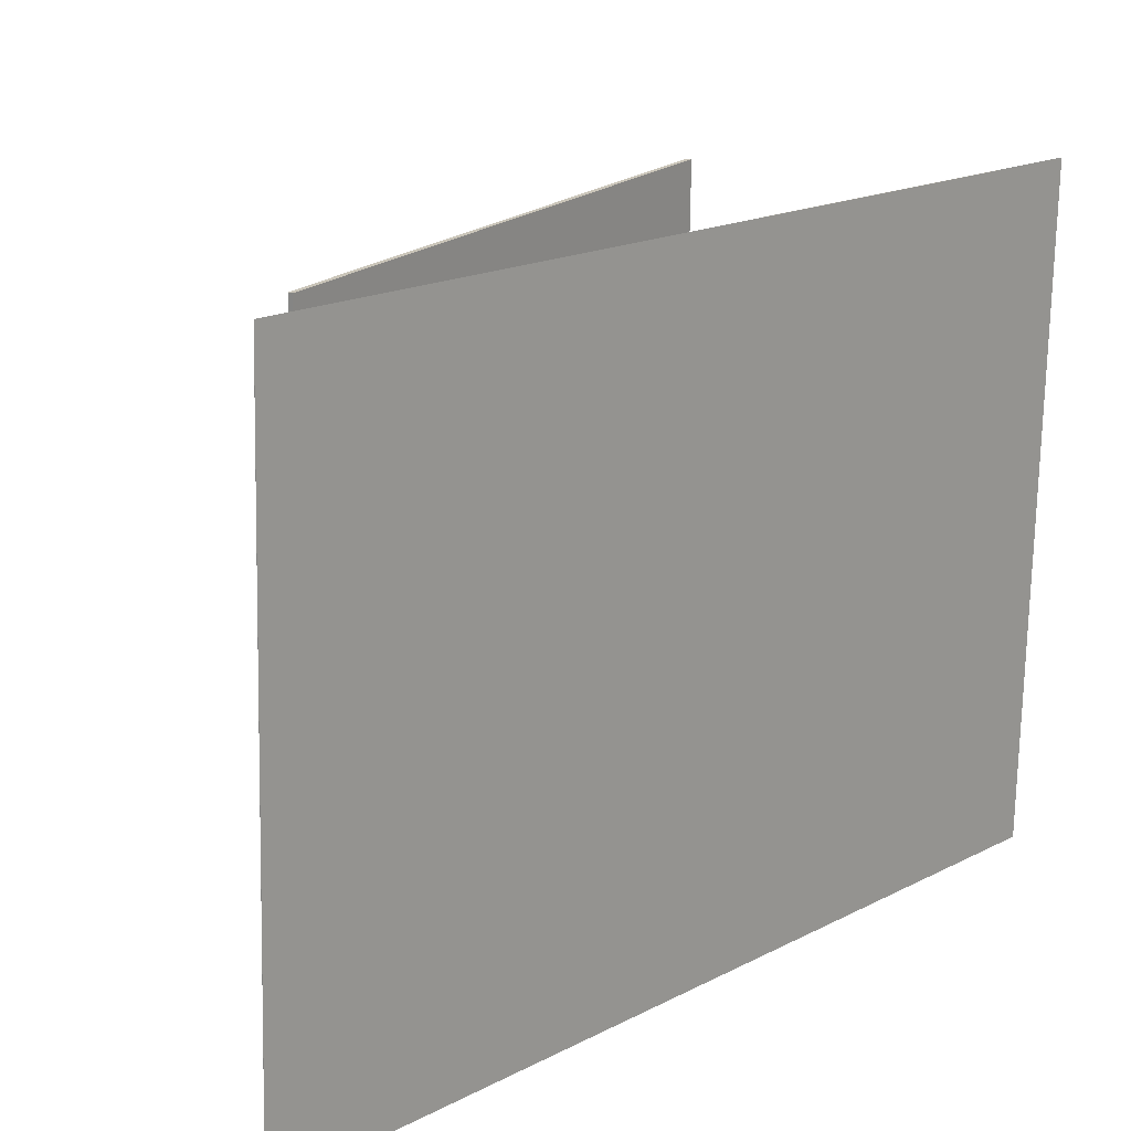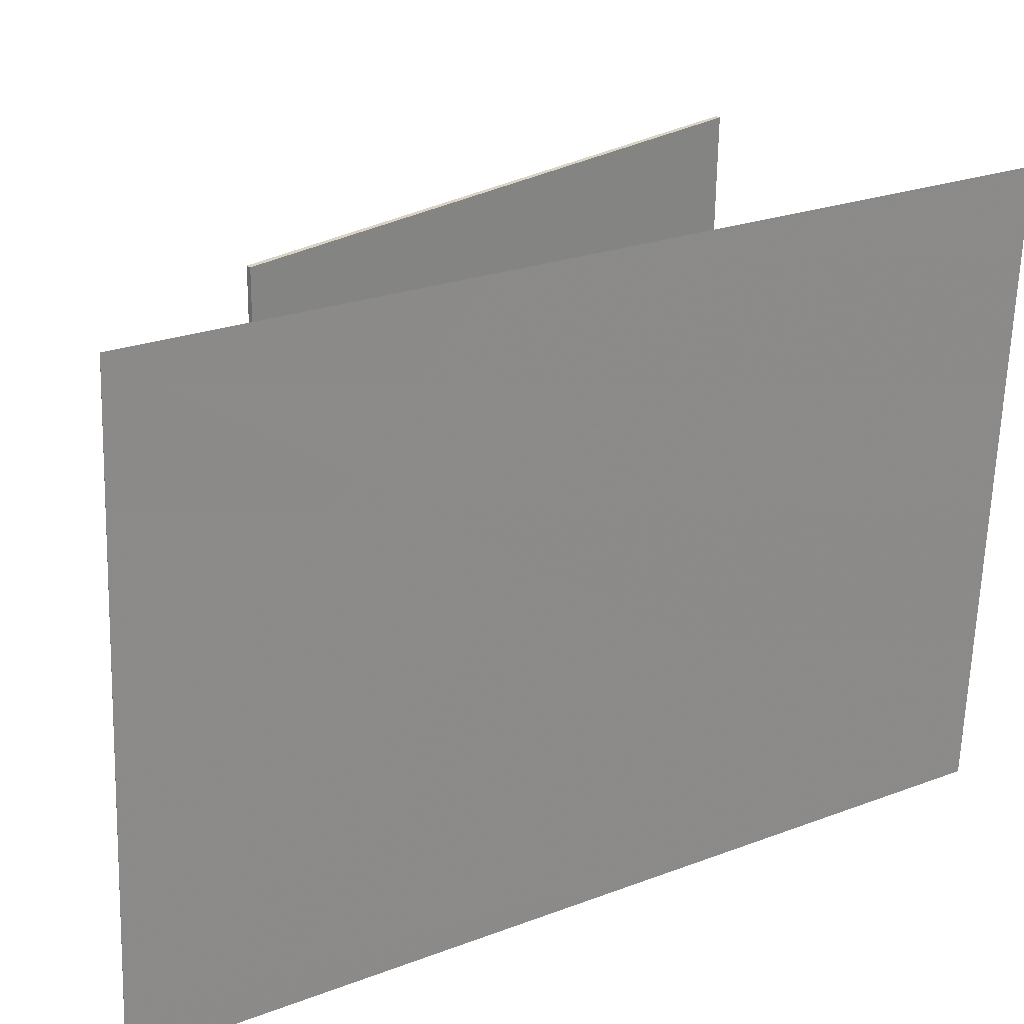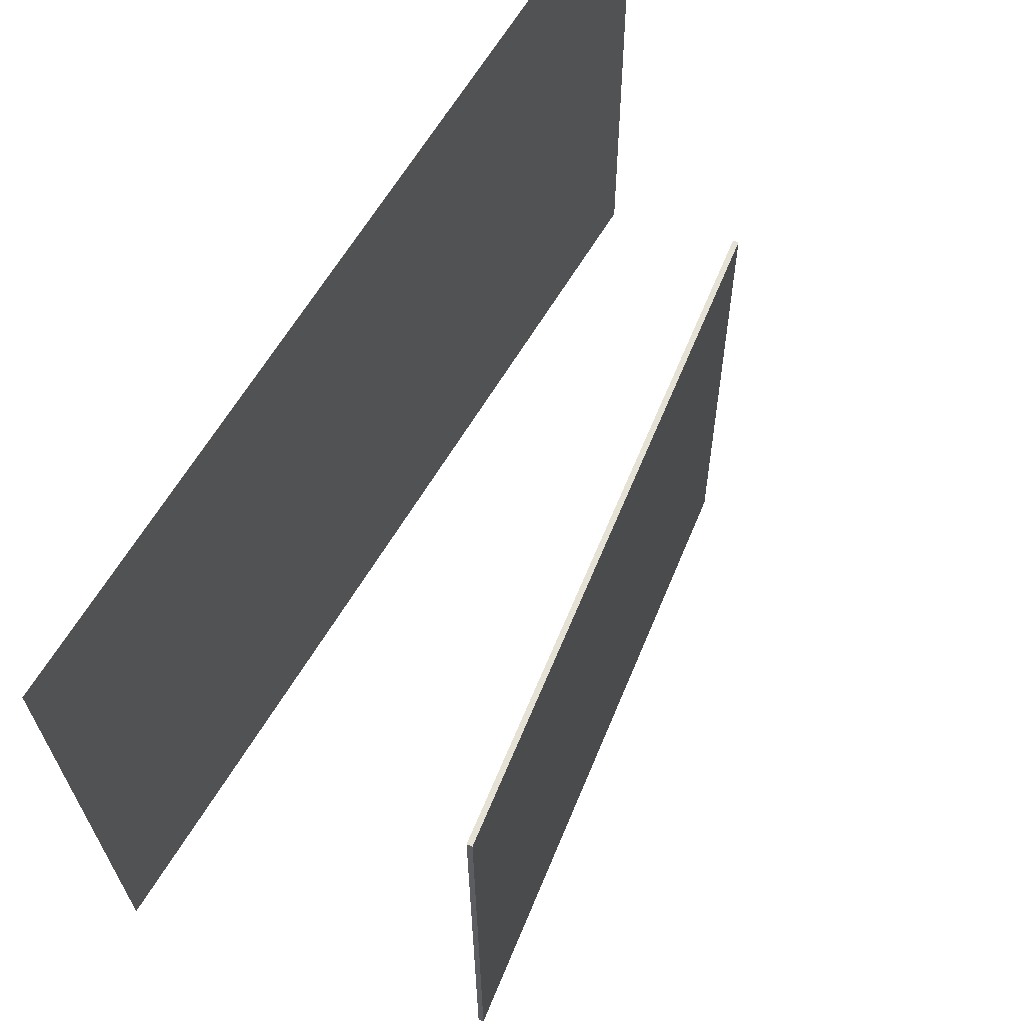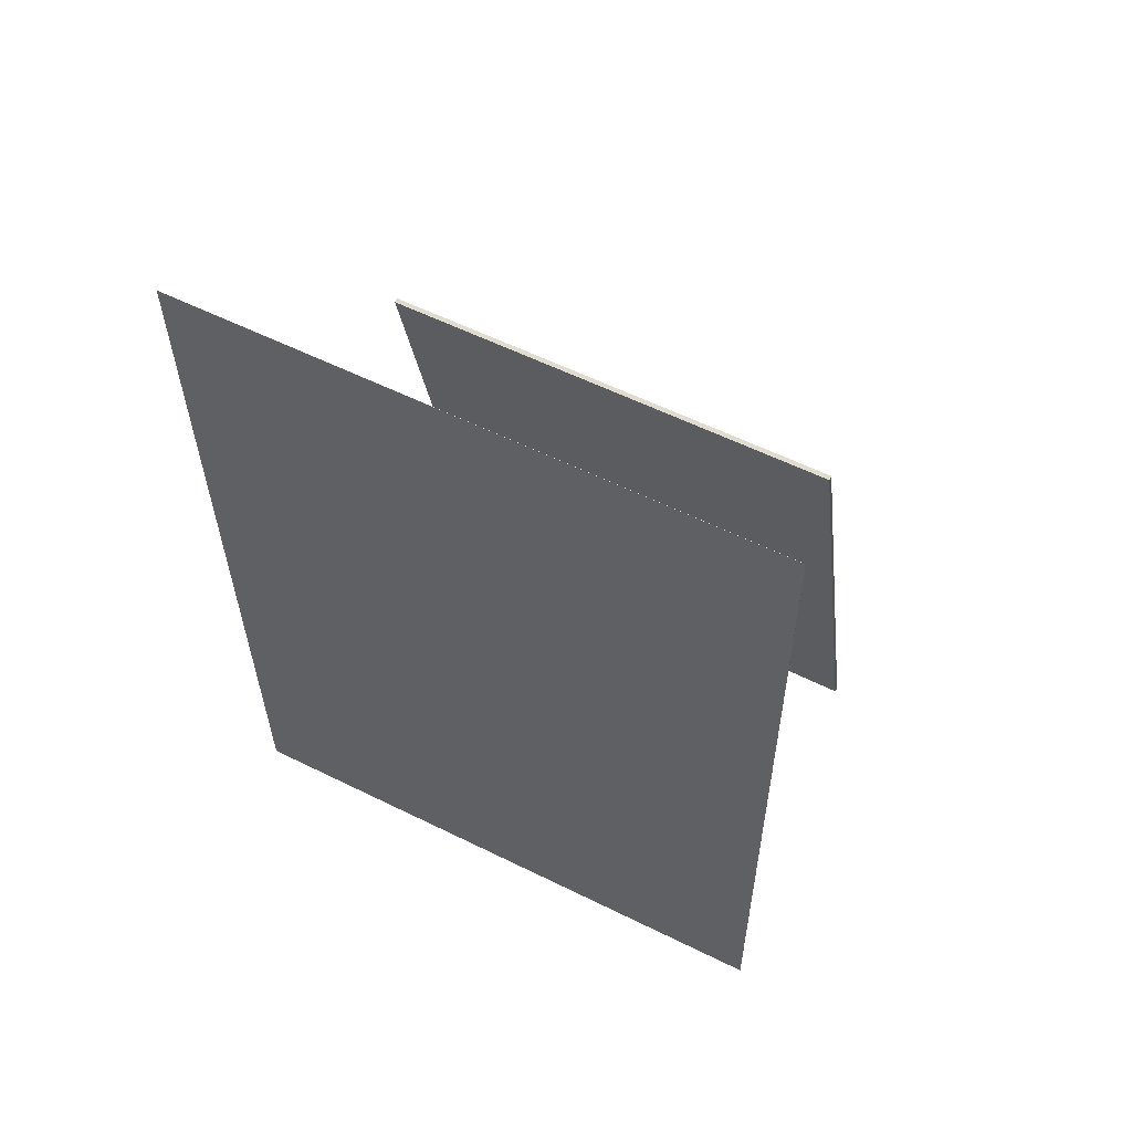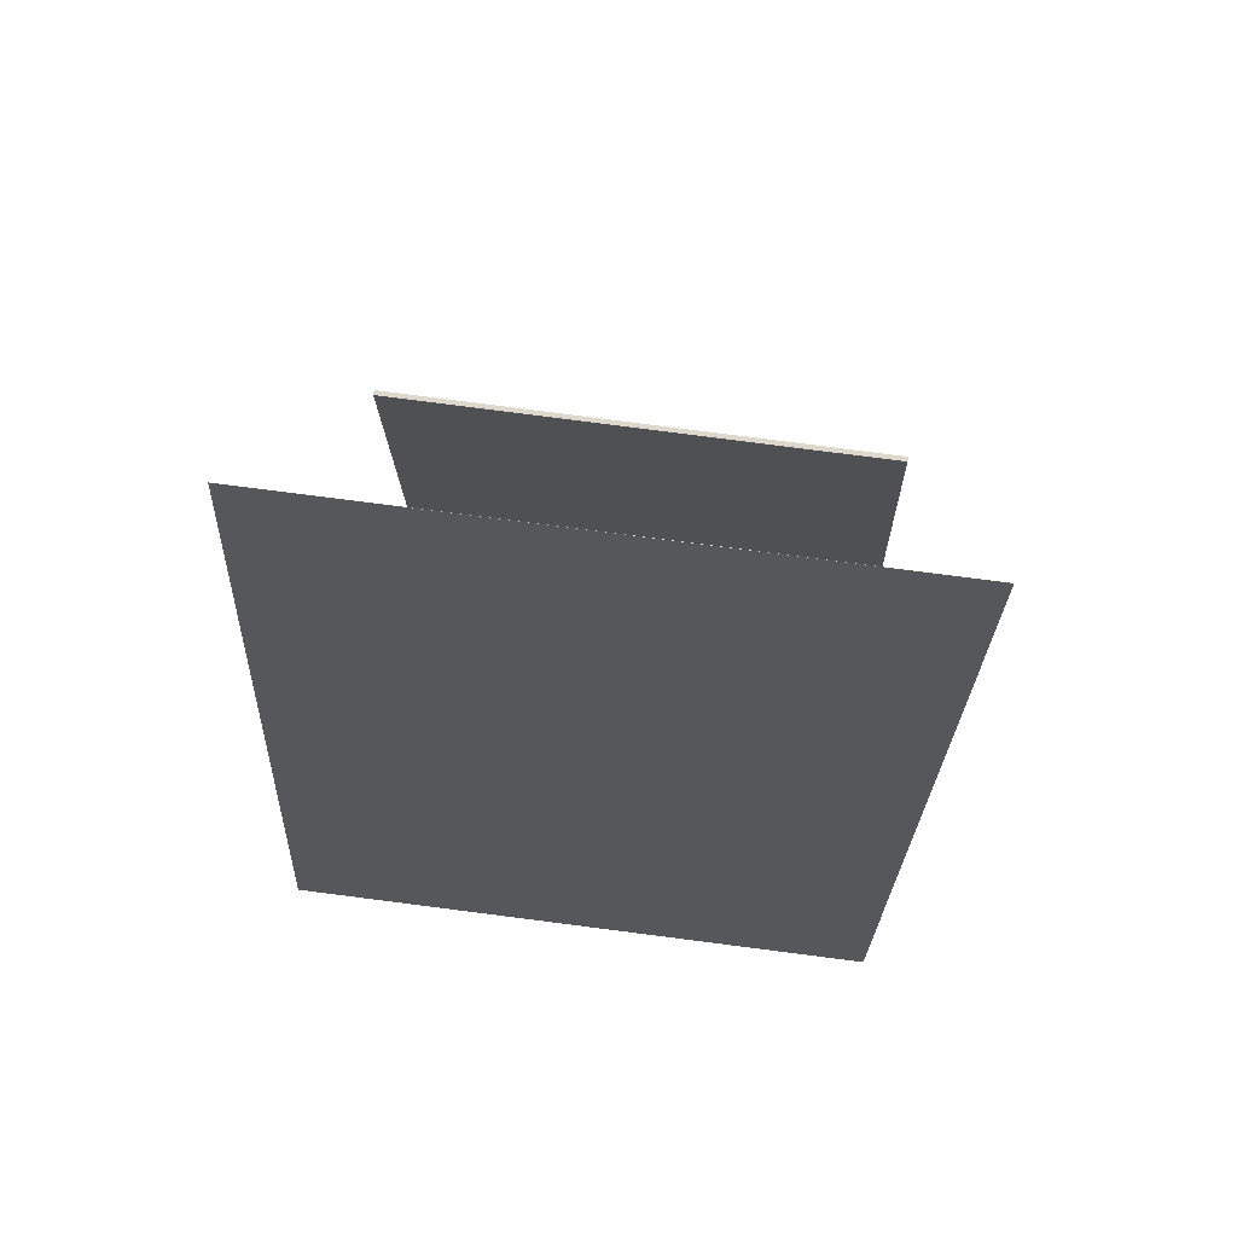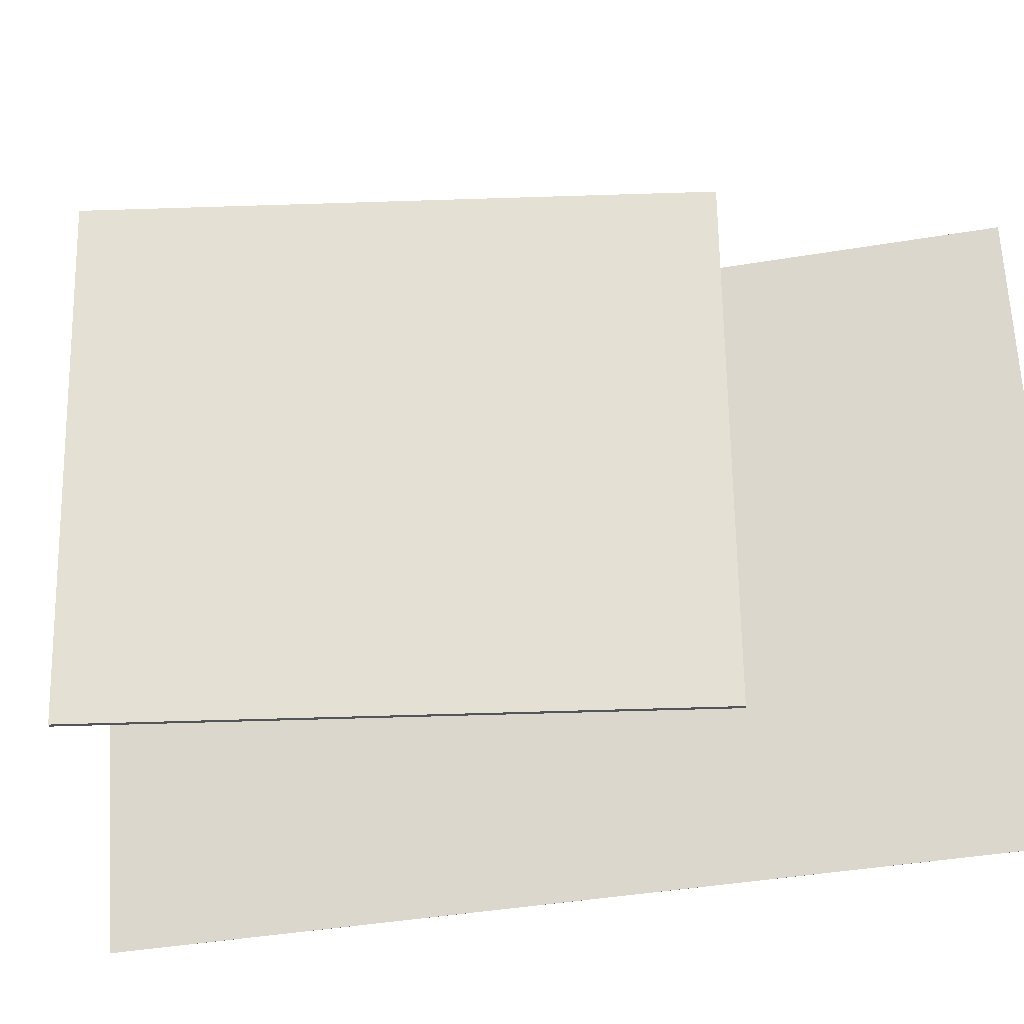
<metadata>
{"format":"obj","ext":"obj","renderer":"f3d","projection":"perspective","resolution":1024,"background":"white","views":[{"elev":21.3,"azim":-129.9,"up":"+Z"},{"elev":28.8,"azim":-116.4,"up":"+Z"},{"elev":63.1,"azim":38.5,"up":"+Z"},{"elev":51.2,"azim":-61.1,"up":"+Y"},{"elev":56.3,"azim":-81.5,"up":"+Y"},{"elev":-25.0,"azim":107.7,"up":"+Z"}]}
</metadata>
<code>
v -0.08159 -0.4018 -0.3251
v -0.06124 -0.4344 0.2786
v -0.08174 -0.4019 -0.3251
v -0.0614 -0.4344 0.2786
v -0.1853 0.4664 -0.2748
v -0.165 0.4338 0.3289
v -0.1855 0.4664 -0.2748
v -0.1652 0.4338 0.3289
f 1.0 7.0 5.0
f 1.0 3.0 7.0
f 1.0 4.0 3.0
f 1.0 2.0 4.0
f 3.0 8.0 7.0
f 3.0 4.0 8.0
f 5.0 7.0 8.0
f 5.0 8.0 6.0
f 1.0 5.0 6.0
f 1.0 6.0 2.0
f 2.0 6.0 8.0
f 2.0 8.0 4.0
v 0.2513 -0.302 -0.2371
v 0.2532 -0.3099 0.2386
v 0.09861 0.2301 -0.2277
v 0.1006 0.2222 0.2481
v 0.2558 -0.3007 -0.2371
v 0.2577 -0.3086 0.2386
v 0.1031 0.2314 -0.2277
v 0.1051 0.2235 0.2481
f 9.0 15.0 13.0
f 9.0 11.0 15.0
f 9.0 12.0 11.0
f 9.0 10.0 12.0
f 11.0 16.0 15.0
f 11.0 12.0 16.0
f 13.0 15.0 16.0
f 13.0 16.0 14.0
f 9.0 13.0 14.0
f 9.0 14.0 10.0
f 10.0 14.0 16.0
f 10.0 16.0 12.0

</code>
